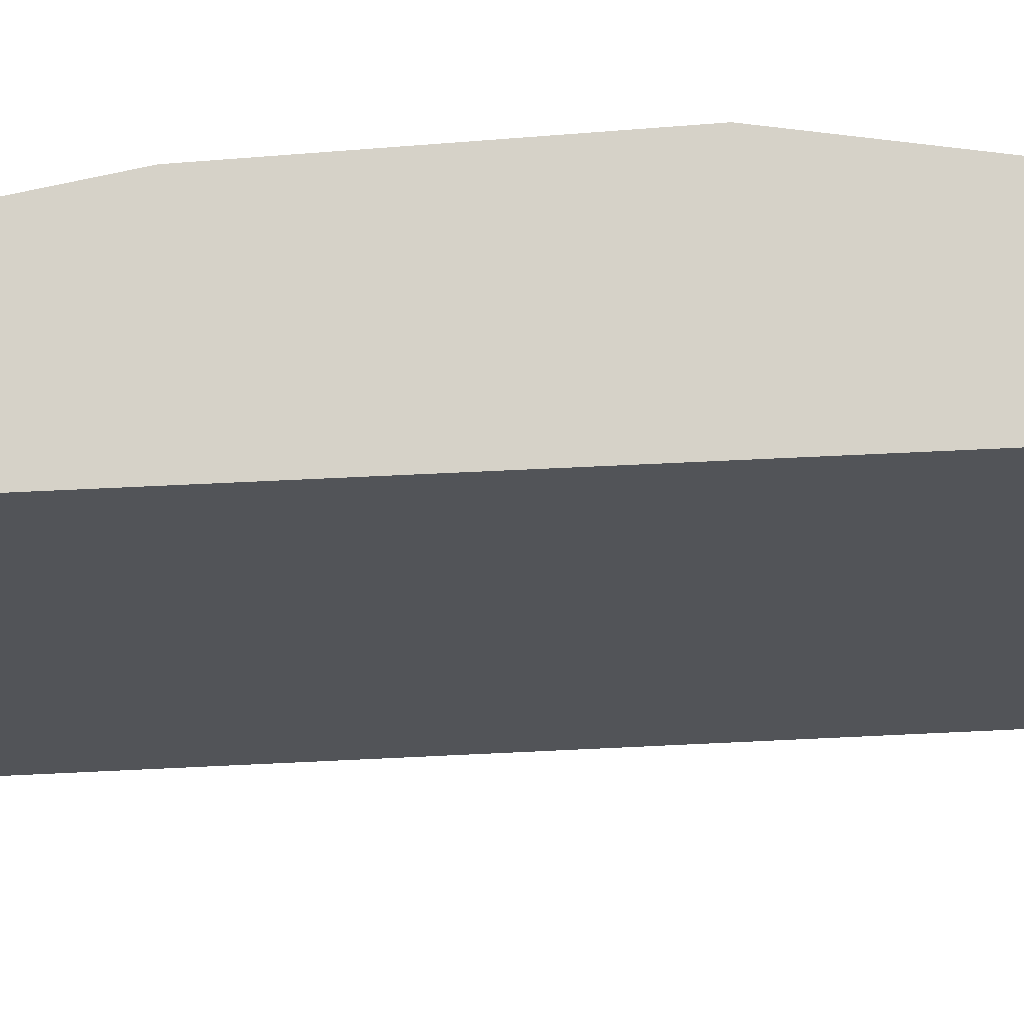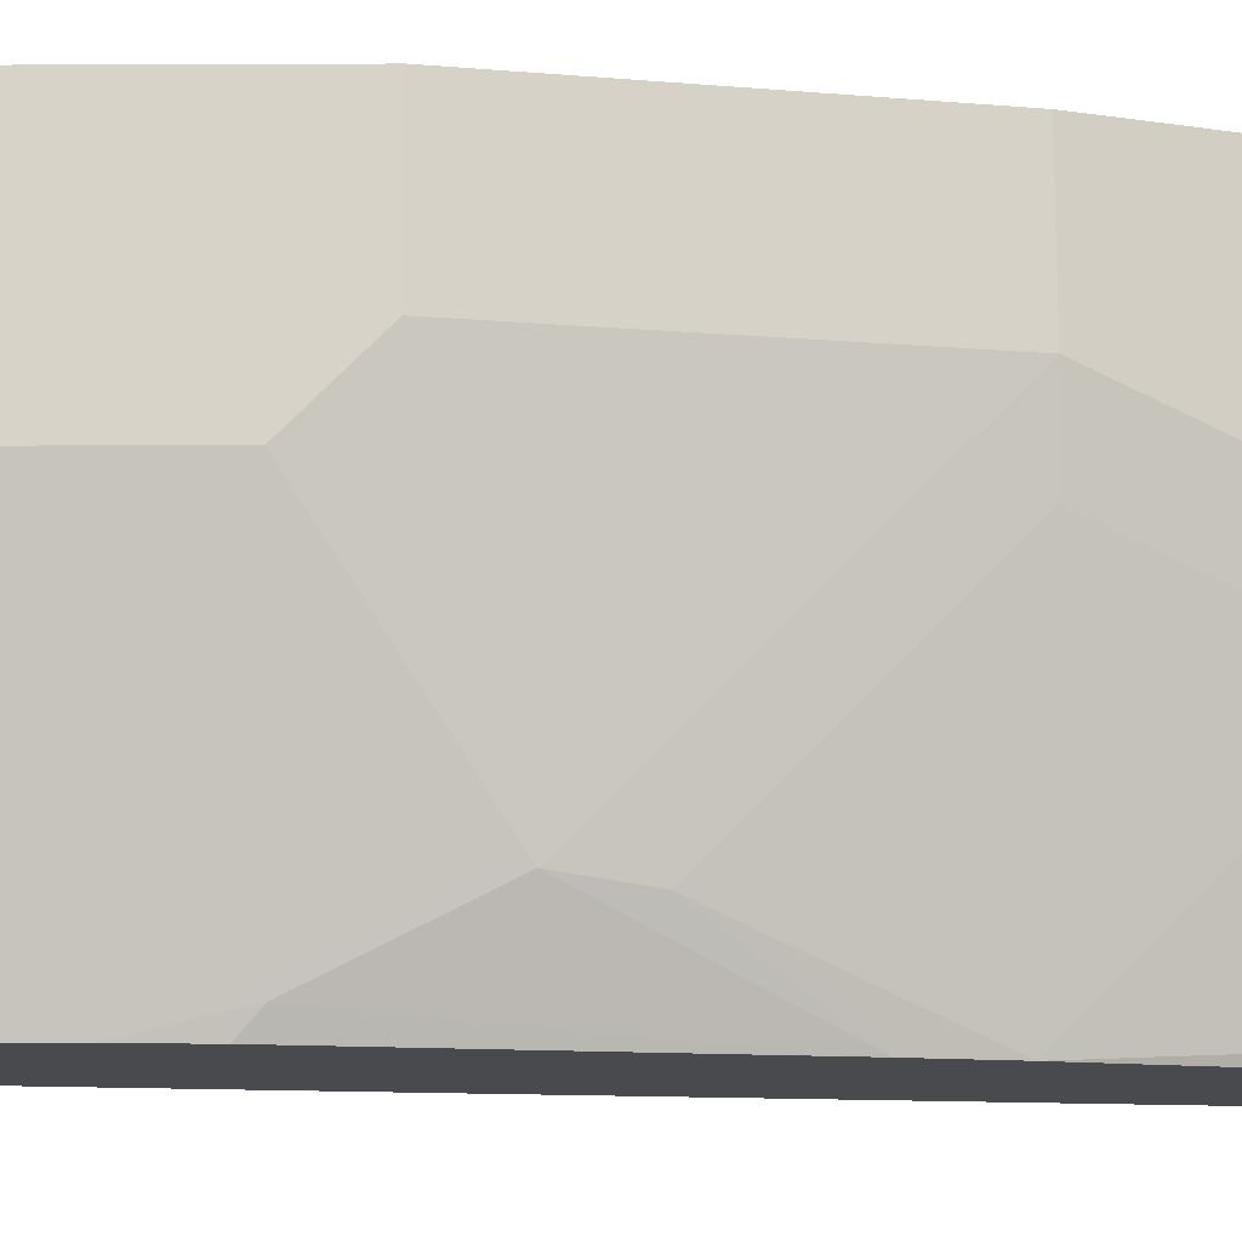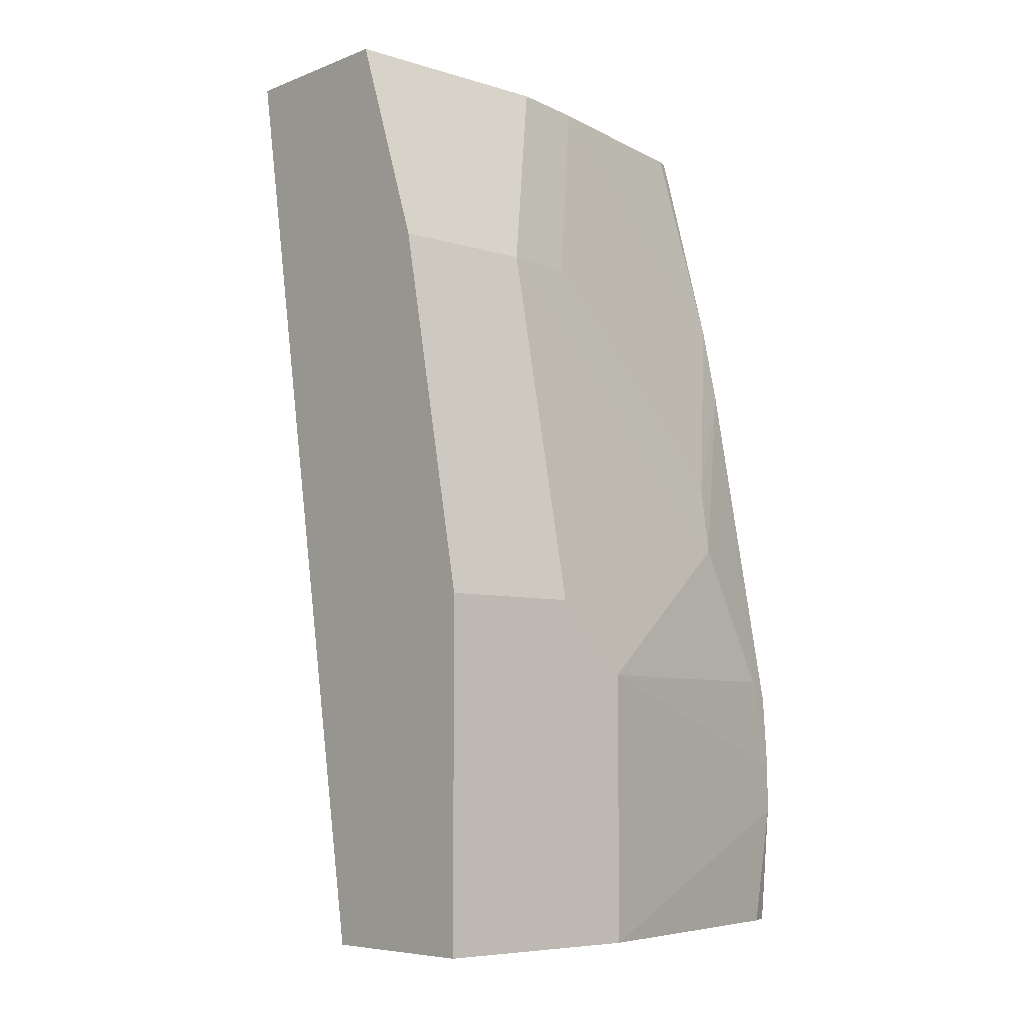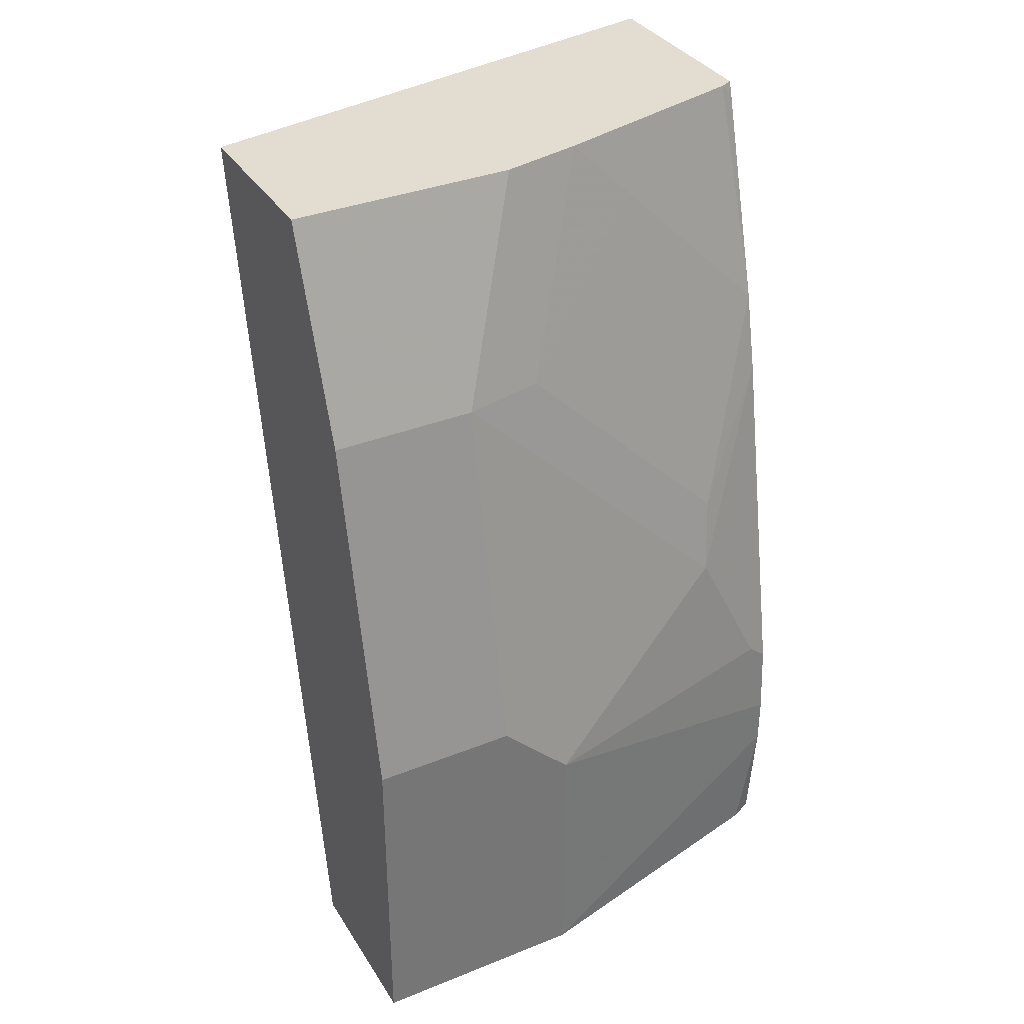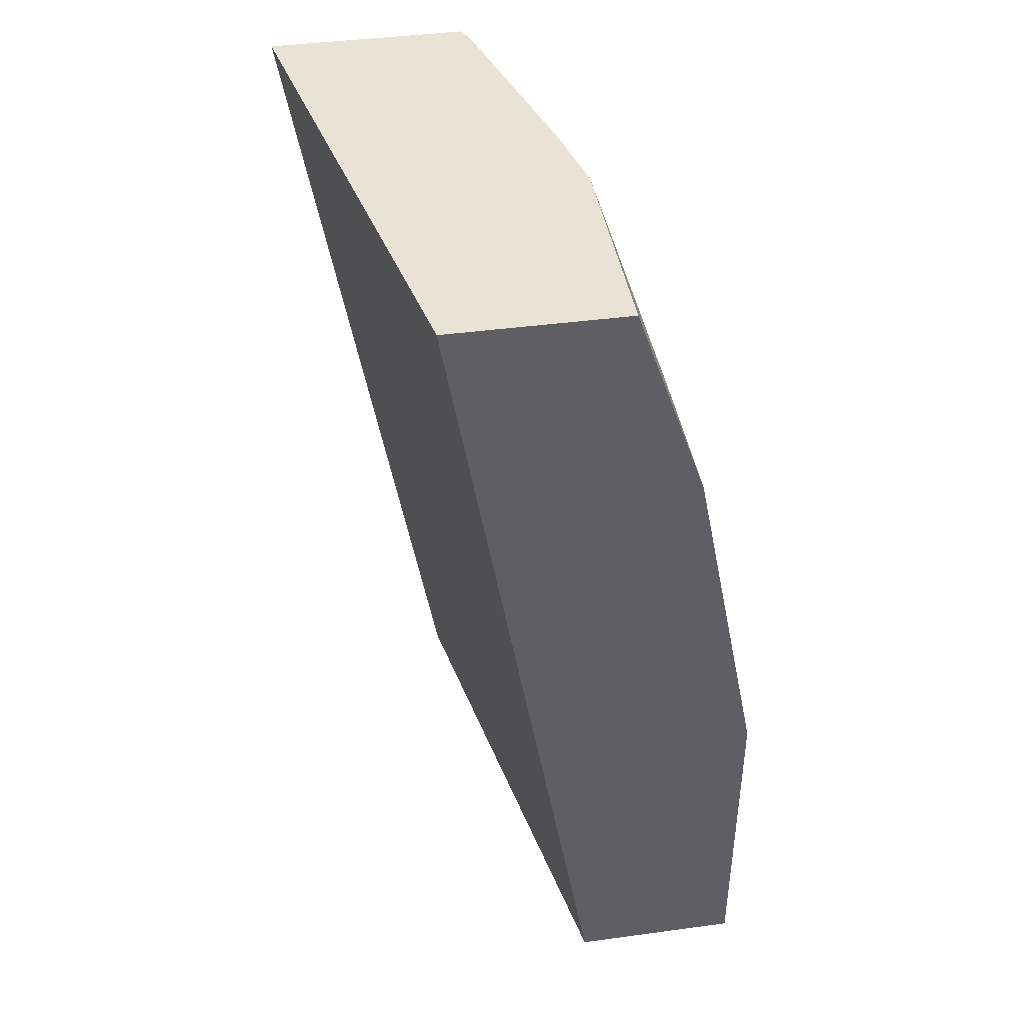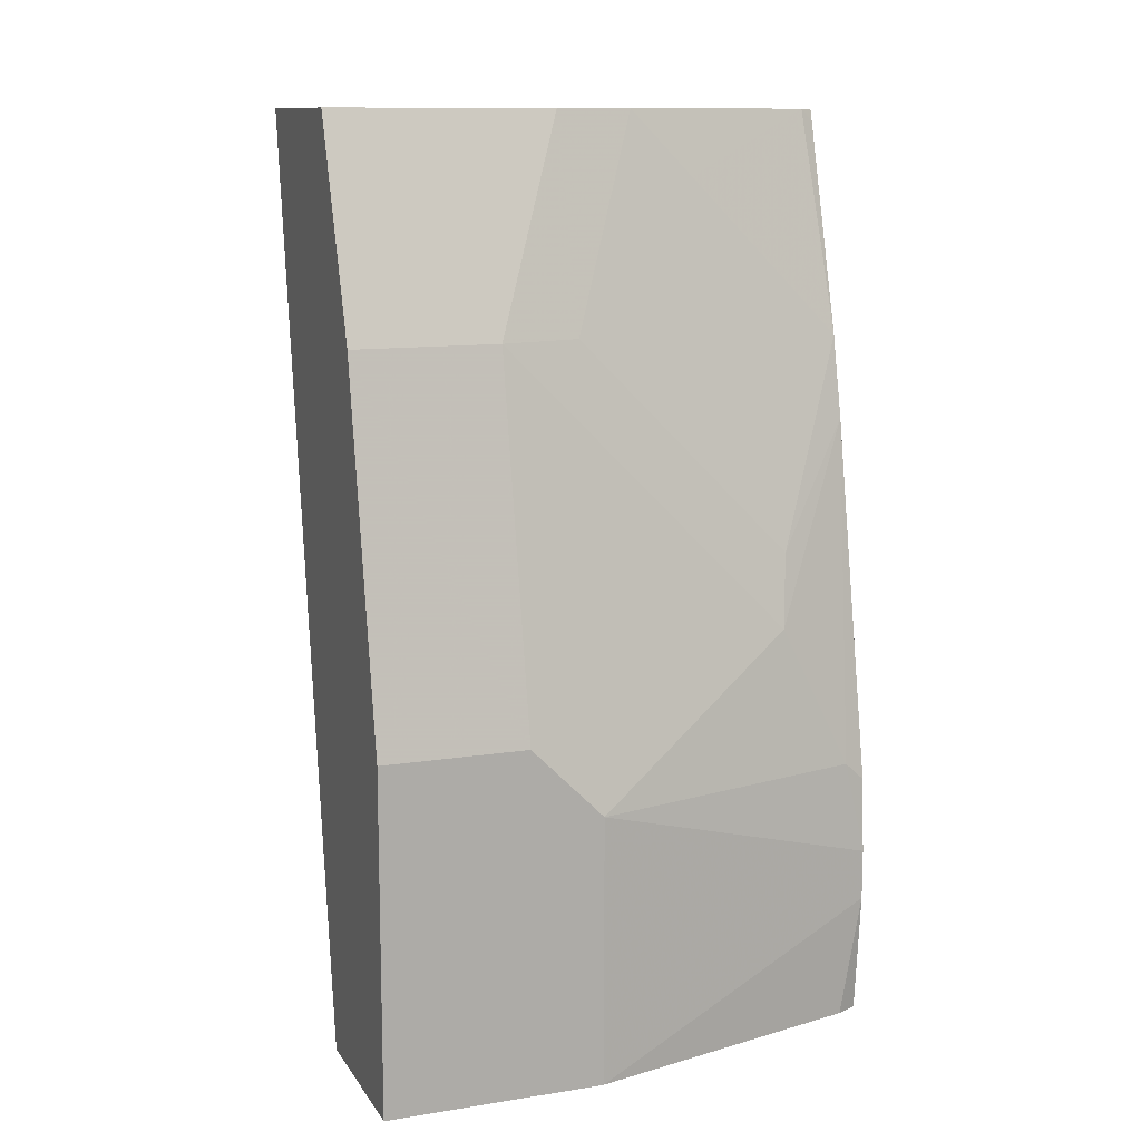
<metadata>
{"format":"obj","ext":"obj","renderer":"f3d","projection":"perspective","resolution":1024,"background":"white","views":[{"elev":77.5,"azim":-83.1,"up":"+Z"},{"elev":-13.1,"azim":90.5,"up":"+Z"},{"elev":-6.7,"azim":48.2,"up":"+Y"},{"elev":35.1,"azim":62.0,"up":"+Y"},{"elev":42.0,"azim":-9.2,"up":"+Y"},{"elev":11.7,"azim":69.2,"up":"+Y"}]}
</metadata>
<code>
v 0.6987 -0.03682 -0.0001228
v 0.6987 -0.03682 -0.1033
v 0.6172 -0.03682 -0.0001228
v 0.7319 -0.1331 -0.0001228
v 0.6903 -0.03682 -0.1407
v 0.7319 -0.1331 -0.06654
v 0.7236 -0.1331 -0.104
v 0.5689 -0.03682 -0.243
v 0.6873 -0.4551 -0.0001228
v 0.7652 -0.2994 -0.0001228
v 0.6645 -0.03682 -0.2368
v 0.6903 -0.06655 -0.1705
v 0.7652 -0.2994 -0.06654
v 0.7319 -0.2661 -0.1996
v 0.7236 -0.2329 -0.2038
v 0.6903 -0.139 -0.243
v 0.6615 -0.03682 -0.243
v 0.6392 -0.4551 -0.243
v 0.7652 -0.4551 -0.0001228
v 0.6631 -0.04226 -0.243
v 0.7652 -0.3327 -0.09982
v 0.7319 -0.3327 -0.2329
v 0.6987 -0.1765 -0.243
v 0.7269 -0.4551 -0.243
v 0.7652 -0.4551 -0.09982
v 0.7319 -0.376 -0.243
v 0.7297 -0.3416 -0.243
v 0.7319 -0.3992 -0.243
v 0.7319 -0.4551 -0.2329
f 8 28 24
f 10 21 13
f 10 25 21
f 10 19 25
f 9 25 19
f 8 24 18
f 9 24 29
f 9 18 24
f 8 18 9
f 11 20 17
f 9 29 25
f 11 12 16
f 22 27 23
f 13 21 14
f 14 21 22
f 14 22 23
f 14 23 15
f 15 23 16
f 21 25 28
f 21 28 26
f 21 26 22
f 22 26 27
f 24 28 29
f 25 29 28
f 8 26 28
f 11 16 20
f 8 27 26
f 8 16 23
f 1 11 17
f 1 2 5
f 1 5 11
f 1 17 8
f 1 8 3
f 1 3 9
f 1 9 19
f 1 19 10
f 1 4 6
f 1 6 2
f 2 6 7
f 2 7 5
f 1 10 4
f 4 10 13
f 8 20 16
f 8 17 20
f 3 8 9
f 7 14 15
f 7 16 12
f 7 15 16
f 8 23 27
f 6 13 14
f 5 12 11
f 5 7 12
f 4 13 6
f 6 14 7

</code>
